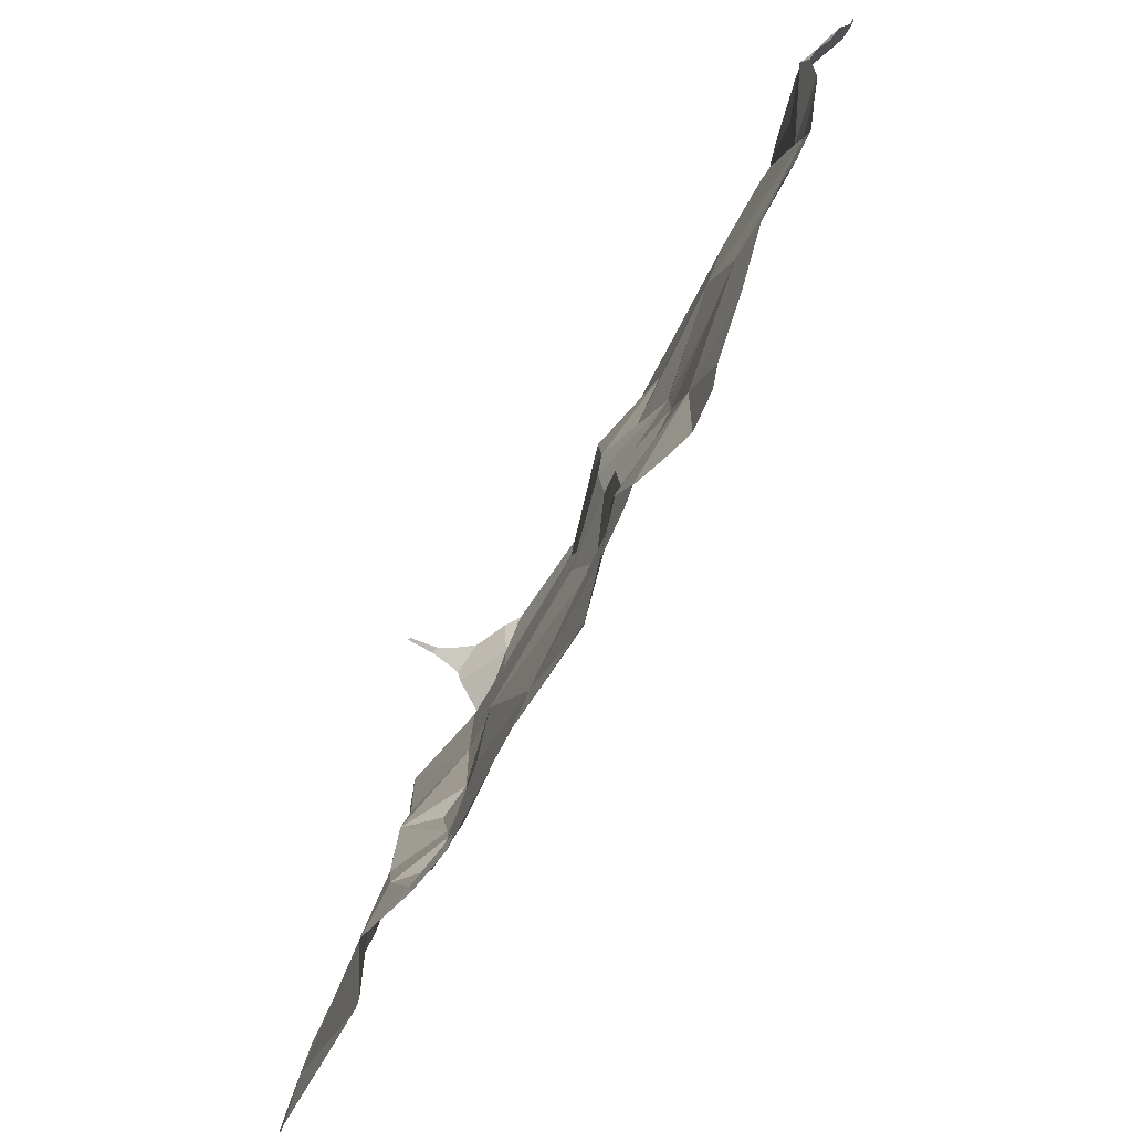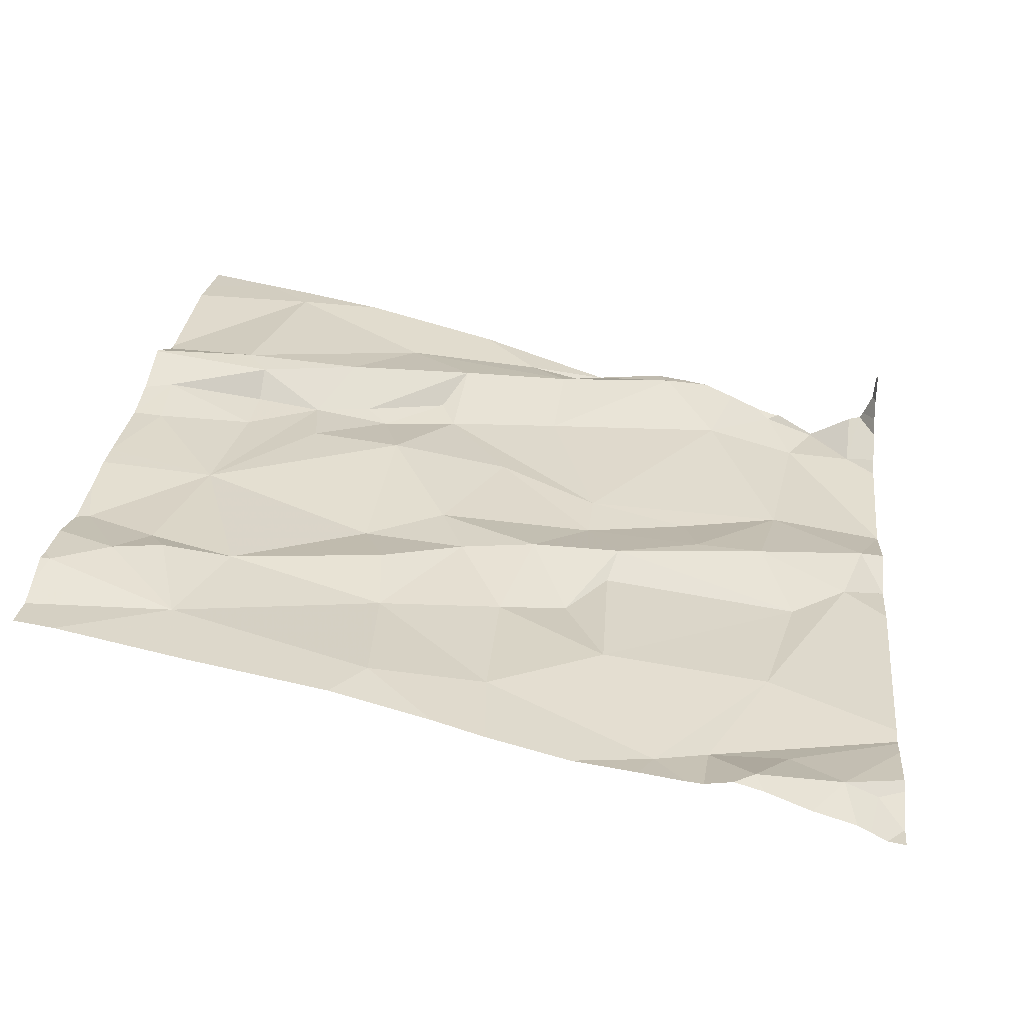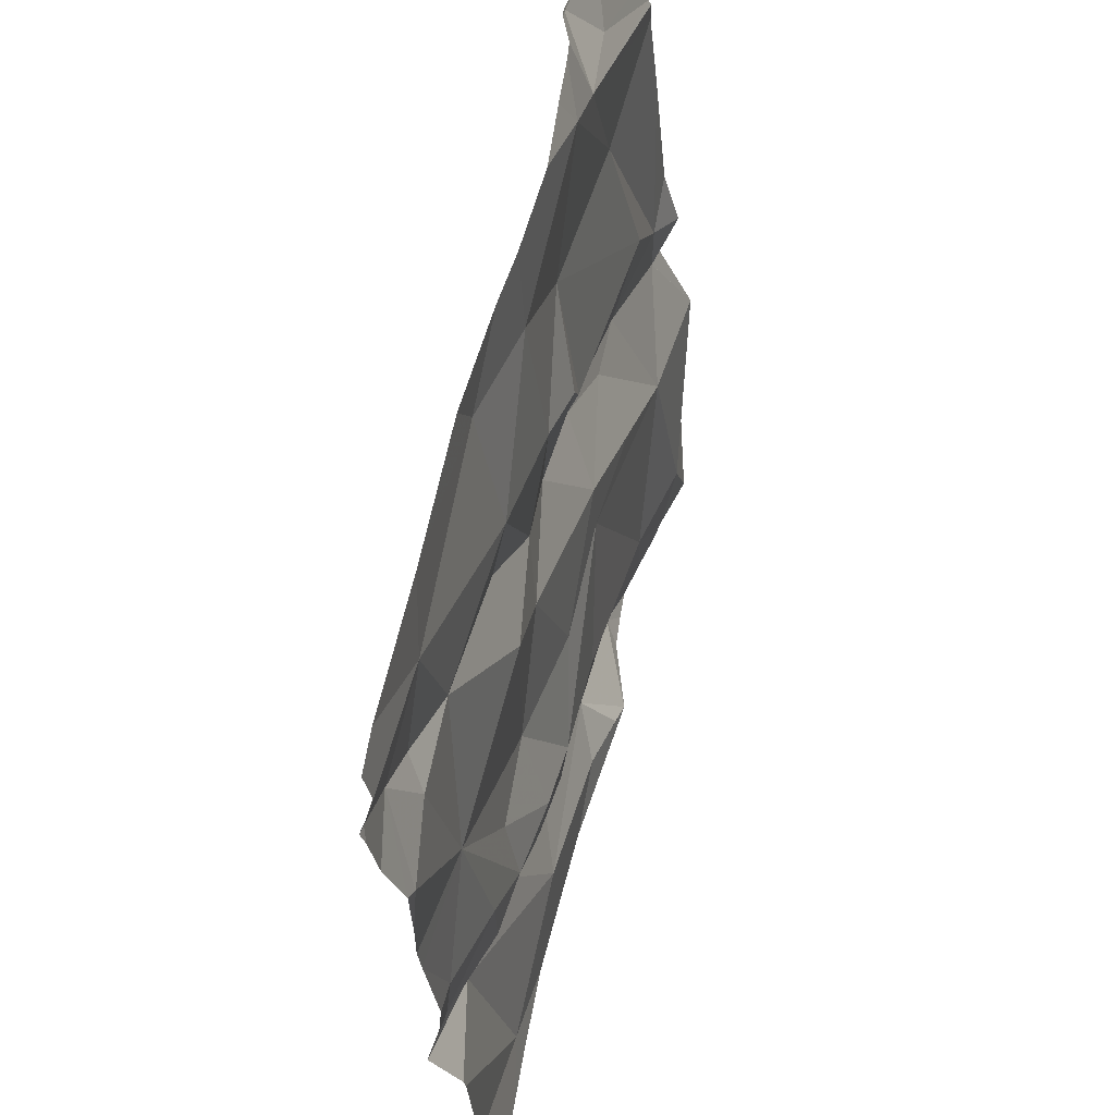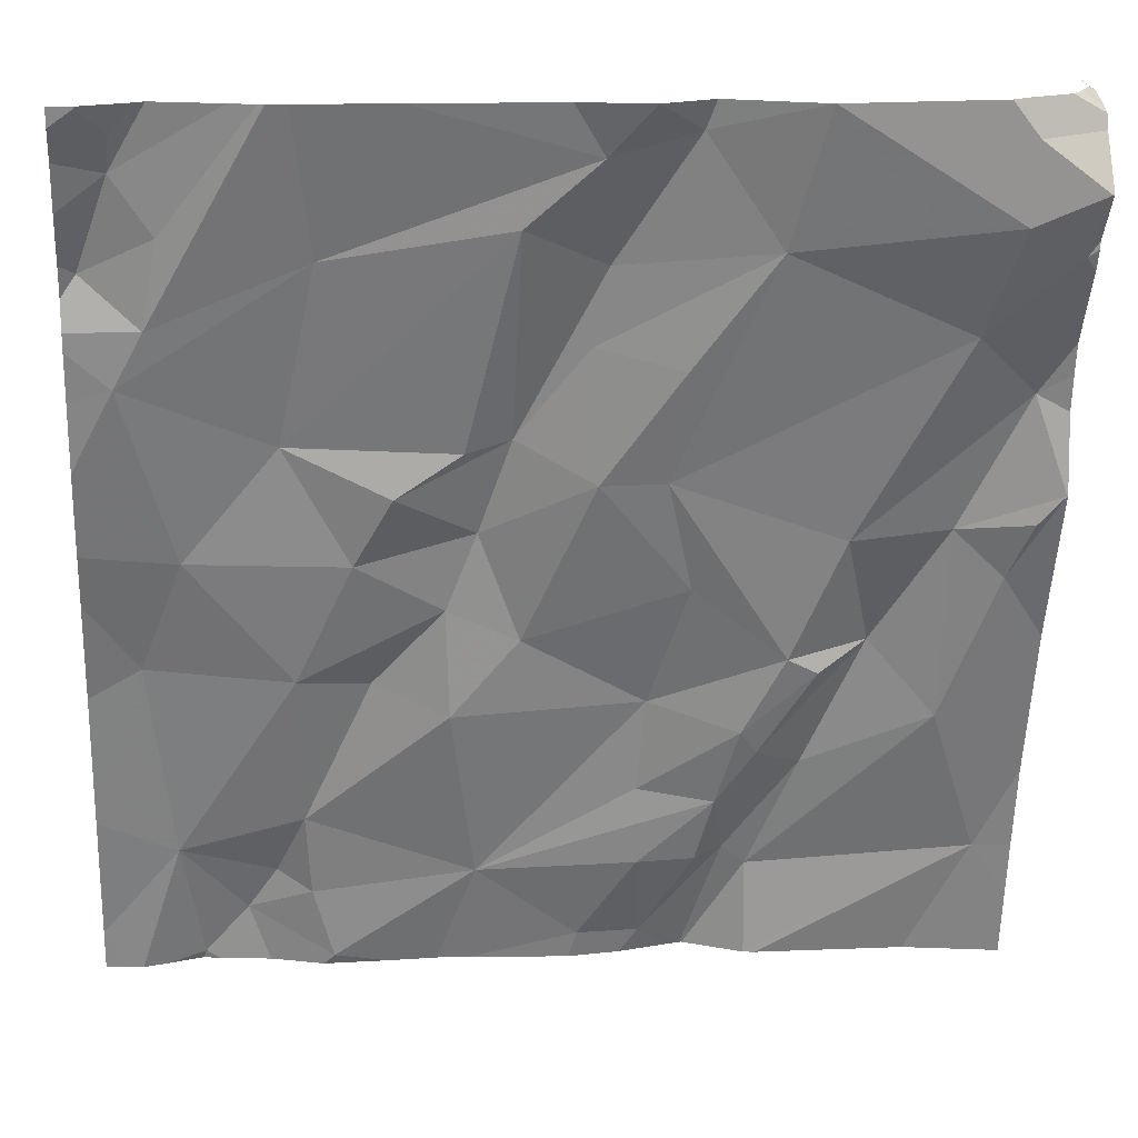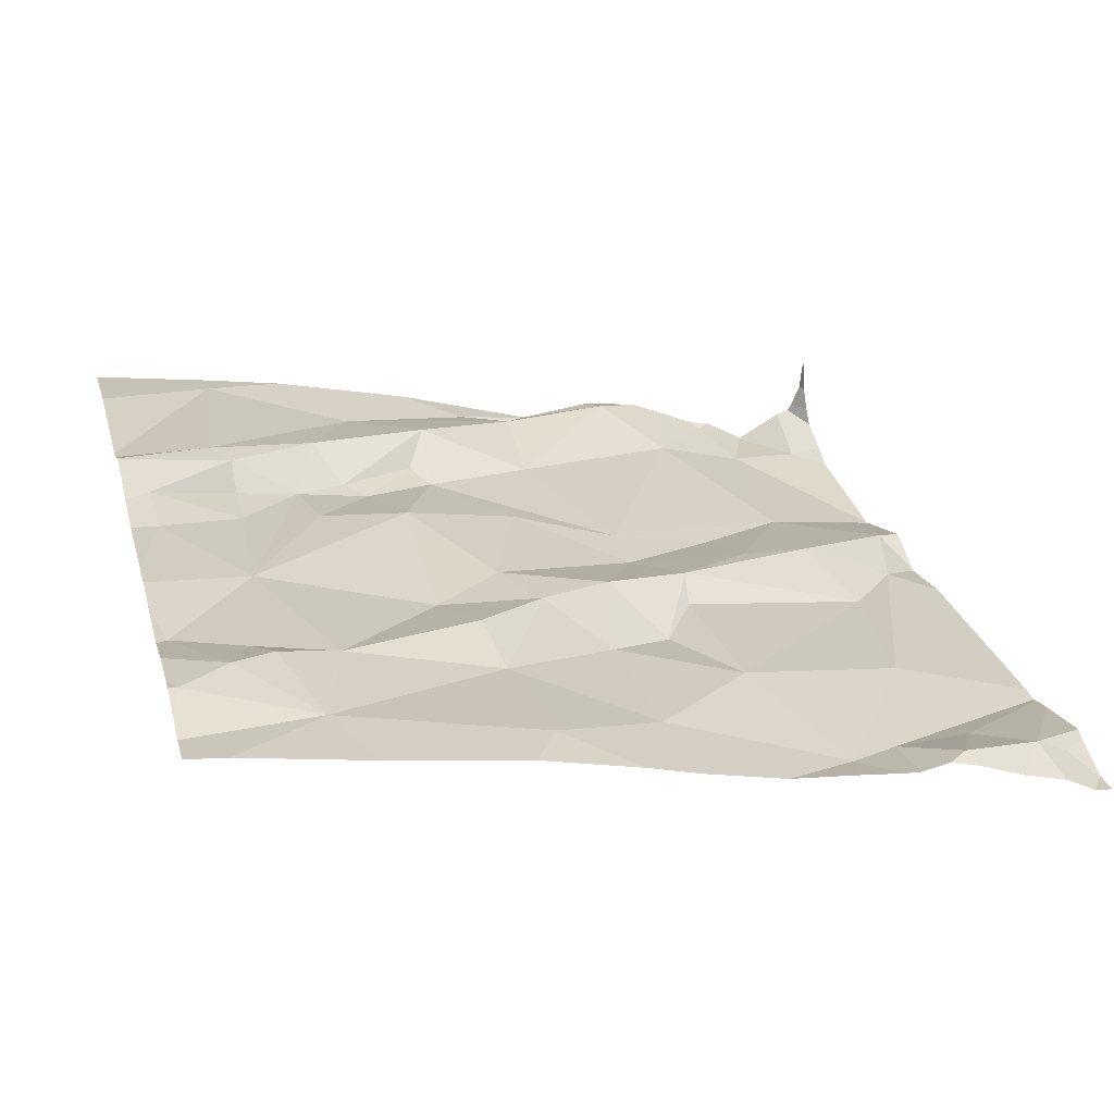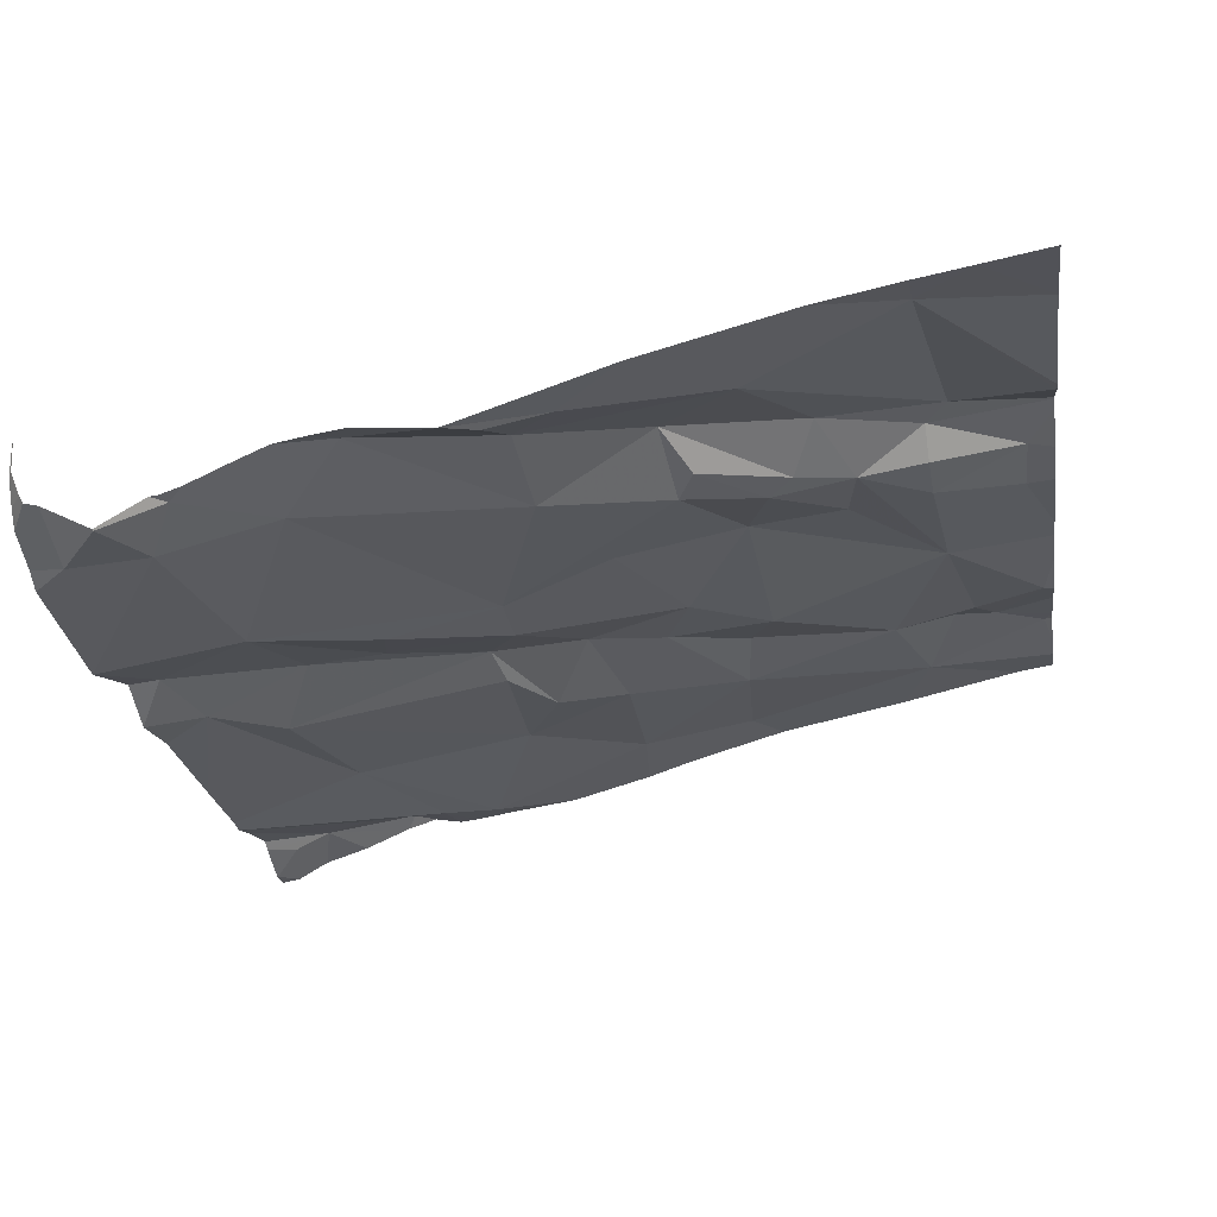
<metadata>
{"format":"obj","ext":"obj","renderer":"f3d","projection":"perspective","resolution":1024,"background":"white","views":[{"elev":-55.3,"azim":59.4,"up":"+Y"},{"elev":34.8,"azim":96.1,"up":"+Z"},{"elev":-30.6,"azim":89.2,"up":"+Y"},{"elev":18.7,"azim":171.5,"up":"+Y"},{"elev":32.7,"azim":75.3,"up":"+Z"},{"elev":-30.5,"azim":-81.3,"up":"+Z"}]}
</metadata>
<code>
v -91.92 235.3 499.5
v -91.97 235.3 499.5
v -92.28 234.5 499.6
v -92.11 234.4 499.7
v -92.21 235.3 499.5
v -92.39 234.4 499.7
v -92.11 234.5 499.7
v -92.13 234.4 499.7
v -92.05 234.4 499.7
v -92.36 235.3 499.4
v -91.92 235.3 499.5
v -92 234.4 499.7
v -91.98 234.5 499.7
v -92.24 234.3 499.7
v -92.19 234.3 499.7
v -92.08 234.5 499.7
v -92 234.3 499.7
v -91.95 234.7 499.6
v -92.1 234.7 499.6
v -92.39 234.9 499.5
v -92.28 234.9 499.6
v -92.25 234.7 499.6
v -92.45 234.7 499.6
v -92.25 234.8 499.6
v -92.18 234.7 499.6
v -92.32 234.7 499.6
v -91.99 234.8 499.6
v -92.31 235 499.5
v -92.2 234.9 499.5
v -92.26 234.9 499.5
v -92.16 234.8 499.6
v -92.09 235 499.6
v -91.94 235 499.5
v -91.94 235.2 499.5
v -91.91 235.1 499.6
v -92.31 235.2 499.5
v -92.01 234.3 499.7
v -91.97 235.1 499.5
v -91.98 235.2 499.5
v -92.12 234.3 499.7
v -92.39 235.2 499.4
v -92.13 235.1 499.5
v -92.38 234.3 499.7
v -91.92 235.3 499.5
v -91.95 235.3 499.5
v -92.4 235.1 499.5
v -92.28 234.3 499.7
v -92.07 234.3 499.7
v -92.1 235.3 499.5
v -92.57 234.4 499.6
v -92.62 234.6 499.6
v -92.75 234.6 499.6
v -92.68 234.7 499.6
v -92.48 235.3 499.4
v -92.59 234.7 499.5
v -92.55 234.6 499.6
v -92.62 234.7 499.5
v -92.57 234.6 499.6
v -92.83 235.1 499.4
v -91.89 235 499.6
v -91.89 235.1 499.6
v -92.77 235.2 499.4
v -92.74 235.1 499.5
v -92.55 235.2 499.4
v -91.89 234.8 499.6
v -91.89 234.8 499.6
v -92.84 235.2 499.4
v -92.64 234.8 499.5
v -92.43 235.3 499.4
v -92.81 235 499.5
v -92.78 235.3 499.4
v -91.89 235.2 499.5
v -92.46 234.9 499.5
v -92.47 235 499.5
v -92.38 235.1 499.5
v -92.84 234.9 499.5
v -91.89 234.4 499.7
v -91.89 235.1 499.5
v -92.53 234.5 499.6
v -92.45 234.6 499.6
v -92.49 234.8 499.5
v -92.46 234.4 499.7
v -92.75 234.9 499.5
v -92.8 234.8 499.5
v -92.82 234.9 499.5
v -92.45 234.5 499.6
v -92.08 235.3 499.5
v -92.54 234.5 499.6
v -92.51 234.5 499.6
v -92.05 235.3 499.5
v -91.89 234.7 499.6
v -92.8 234.5 499.6
v -91.89 234.5 499.7
v -92.85 235.1 499.4
v -92.85 235.2 499.4
v -92.85 235.2 499.4
v -92.85 235.2 499.4
v -92.85 235.1 499.5
v -92.85 235.1 499.5
v -92.85 235.3 499.4
v -92.85 235.3 499.4
v -92.85 235.3 499.4
v -92.85 234.9 499.5
v -92.85 234.9 499.5
v -92.85 235.2 499.4
v -92.85 234.4 499.6
v -91.92 235.3 499.5
v -92.85 234.7 499.5
v -92.85 234.6 499.6
v -92.85 234.5 499.6
v -92.85 234.7 499.5
v -92.85 235 499.5
v -92.85 235 499.5
v -92.85 235.3 499.5
v -92.85 235.3 499.5
v -91.89 234.9 499.6
v -91.89 235.1 499.6
v -91.89 235.1 499.6
v -91.89 235.2 499.5
v -91.89 235.3 499.5
v -91.89 235.3 499.5
v -92.43 235.3 499.4
v -91.96 234.3 499.7
v -91.93 234.3 499.7
v -92.57 234.3 499.6
v -92.51 234.3 499.7
v -92.51 234.3 499.7
v -92.44 234.3 499.7
v -92.49 234.3 499.7
v -92.74 234.3 499.6
v -92.58 234.3 499.6
v -92.79 234.3 499.6
v -92.85 234.3 499.6
v -91.92 234.3 499.7
v -91.89 234.3 499.7
v -92.08 235.3 499.5
v -91.98 235.3 499.5
v -92.43 235.3 499.4
v -92.43 235.3 499.4
v -92.74 235.3 499.4
v -92.58 235.3 499.4
v -92.58 235.3 499.4
v -92.58 235.3 499.4
v -92.49 235.3 499.4
v -92.43 235.3 499.4
v -92.75 235.3 499.4
v -92.81 235.3 499.4
v -92.77 235.3 499.4
v -91.92 235.3 499.5
v -92.84 235.3 499.5
v -92.82 235.3 499.4
v -92.82 235.3 499.4
v -92.84 235.3 499.5
v -92.84 235.3 499.5
v -92.85 235.3 499.5
v -91.89 235.3 499.5
f 33 32 27
f 122 41 10
f 34 35 78
f 140 62 141
f 3 4 7
f 3 8 4
f 139 69 122
f 3 6 47
f 22 3 7
f 15 3 14
f 9 8 40
f 9 4 8
f 19 7 13
f 4 9 16
f 7 16 13
f 138 69 139
f 16 9 13
f 13 12 123
f 13 9 12
f 126 50 125
f 27 18 65
f 18 13 93
f 13 18 19
f 125 50 92
f 32 42 36
f 30 28 29
f 20 21 28
f 20 26 21
f 22 23 3
f 26 23 22
f 25 19 24
f 22 25 24
f 26 22 24
f 19 18 27
f 31 19 27
f 29 21 31
f 28 21 29
f 26 24 21
f 33 38 42
f 28 30 36
f 30 29 32
f 31 32 29
f 21 24 31
f 19 31 24
f 33 27 66
f 37 9 48
f 4 16 7
f 32 31 27
f 117 38 118
f 34 39 35
f 36 46 28
f 36 30 32
f 38 33 61
f 39 38 35
f 39 34 90
f 120 45 121
f 41 42 49
f 36 42 41
f 2 44 1
f 46 75 28
f 49 38 136
f 34 45 2
f 137 34 2
f 32 33 42
f 124 13 123
f 45 34 119
f 19 25 7
f 25 22 7
f 38 39 87
f 136 38 87
f 63 62 59
f 88 50 126
f 52 51 53
f 46 41 54
f 56 55 57
f 53 51 58
f 123 12 17
f 62 63 64
f 11 44 107
f 53 55 68
f 54 41 69
f 142 54 143
f 144 69 145
f 141 64 142
f 63 70 68
f 98 63 99
f 62 67 59
f 71 62 140
f 63 73 64
f 62 71 67
f 68 73 63
f 46 36 41
f 63 59 94
f 147 71 148
f 96 71 102
f 74 64 73
f 54 64 46
f 74 75 64
f 46 64 75
f 120 44 45
f 74 20 75
f 58 57 53
f 56 58 79
f 23 80 3
f 79 80 56
f 20 73 81
f 80 79 3
f 23 56 80
f 57 58 56
f 68 55 73
f 26 20 81
f 55 81 73
f 23 26 81
f 1 44 11
f 52 53 83
f 83 84 52
f 68 83 53
f 53 57 55
f 83 70 76
f 83 68 70
f 76 85 83
f 59 67 97
f 48 9 40
f 84 83 85
f 85 76 84
f 23 55 56
f 6 3 86
f 23 81 55
f 74 73 20
f 20 28 75
f 89 88 82
f 79 89 86
f 130 106 132
f 79 58 51
f 125 92 131
f 88 79 51
f 51 50 88
f 88 89 79
f 50 51 52
f 92 52 108
f 52 92 50
f 86 89 82
f 82 88 127
f 43 82 128
f 82 6 86
f 3 79 86
f 119 34 72
f 118 38 61
f 108 84 111
f 84 76 103
f 104 70 112
f 37 12 9
f 117 35 38
f 2 45 44
f 94 59 95
f 116 33 66
f 17 12 37
f 95 59 105
f 61 33 60
f 96 67 71
f 97 67 96
f 60 33 116
f 98 70 63
f 14 3 47
f 99 63 94
f 66 27 65
f 150 100 151
f 100 101 147
f 5 41 49
f 102 71 101
f 65 18 91
f 103 76 104
f 91 18 93
f 47 6 43
f 104 76 70
f 105 59 97
f 43 6 82
f 93 13 77
f 106 92 110
f 49 42 38
f 77 13 124
f 108 52 84
f 109 92 108
f 110 92 109
f 149 120 156
f 111 84 103
f 112 70 113
f 40 8 15
f 113 70 98
f 72 34 78
f 114 115 150
f 78 35 117
f 15 8 3
f 121 45 119
f 87 39 90
f 127 88 126
f 90 34 137
f 128 82 129
f 129 82 127
f 130 92 106
f 107 44 149
f 10 41 5
f 131 92 130
f 132 106 133
f 122 69 41
f 134 77 124
f 135 77 134
f 141 62 64
f 142 64 54
f 143 54 144
f 144 54 69
f 145 69 138
f 146 71 140
f 147 101 71
f 148 71 146
f 149 44 120
f 150 115 100
f 151 100 152
f 152 100 147
f 153 114 154
f 154 114 150
f 155 114 153

</code>
